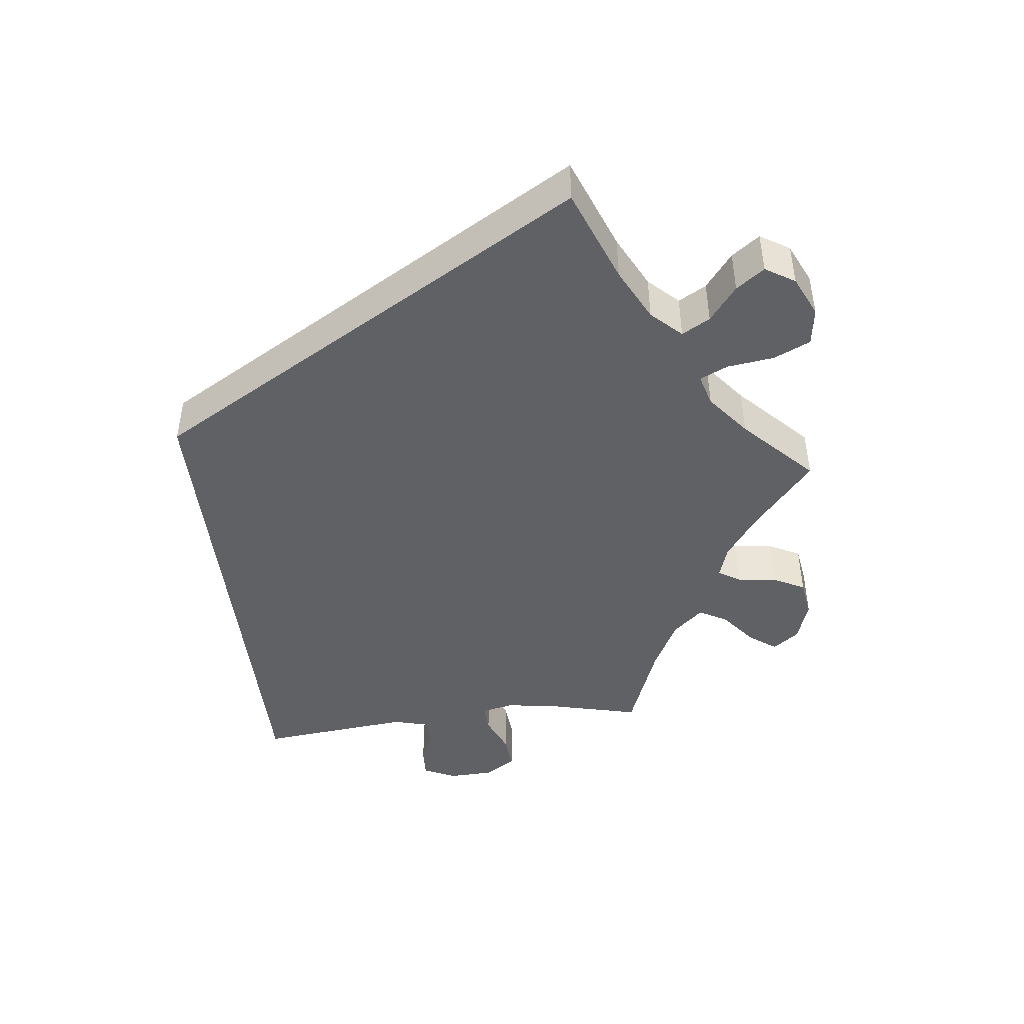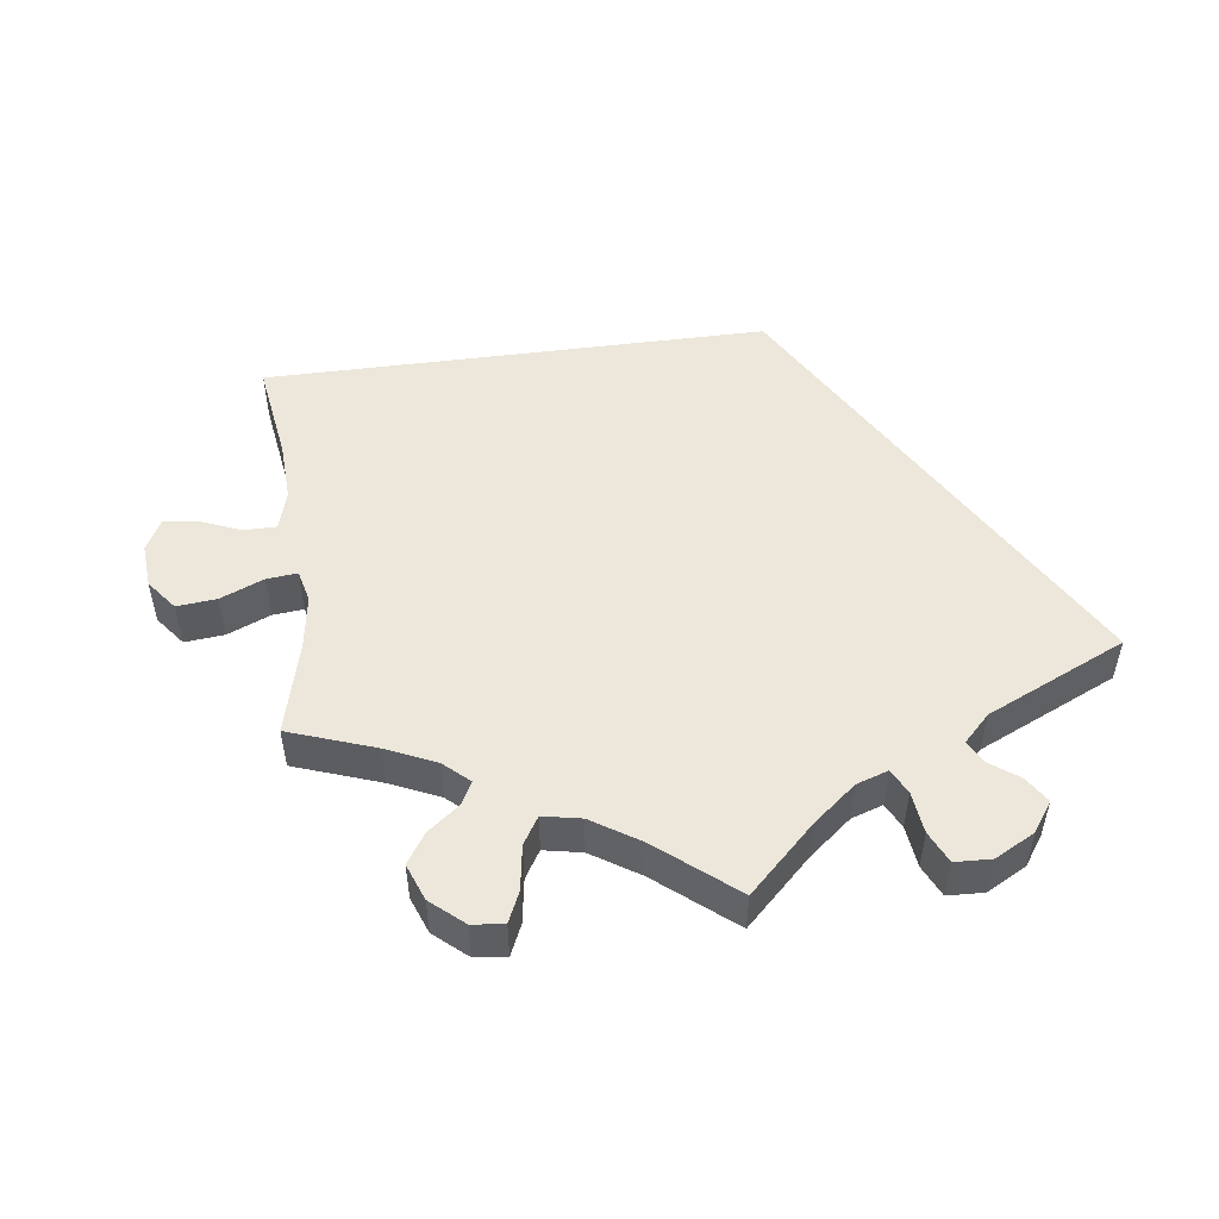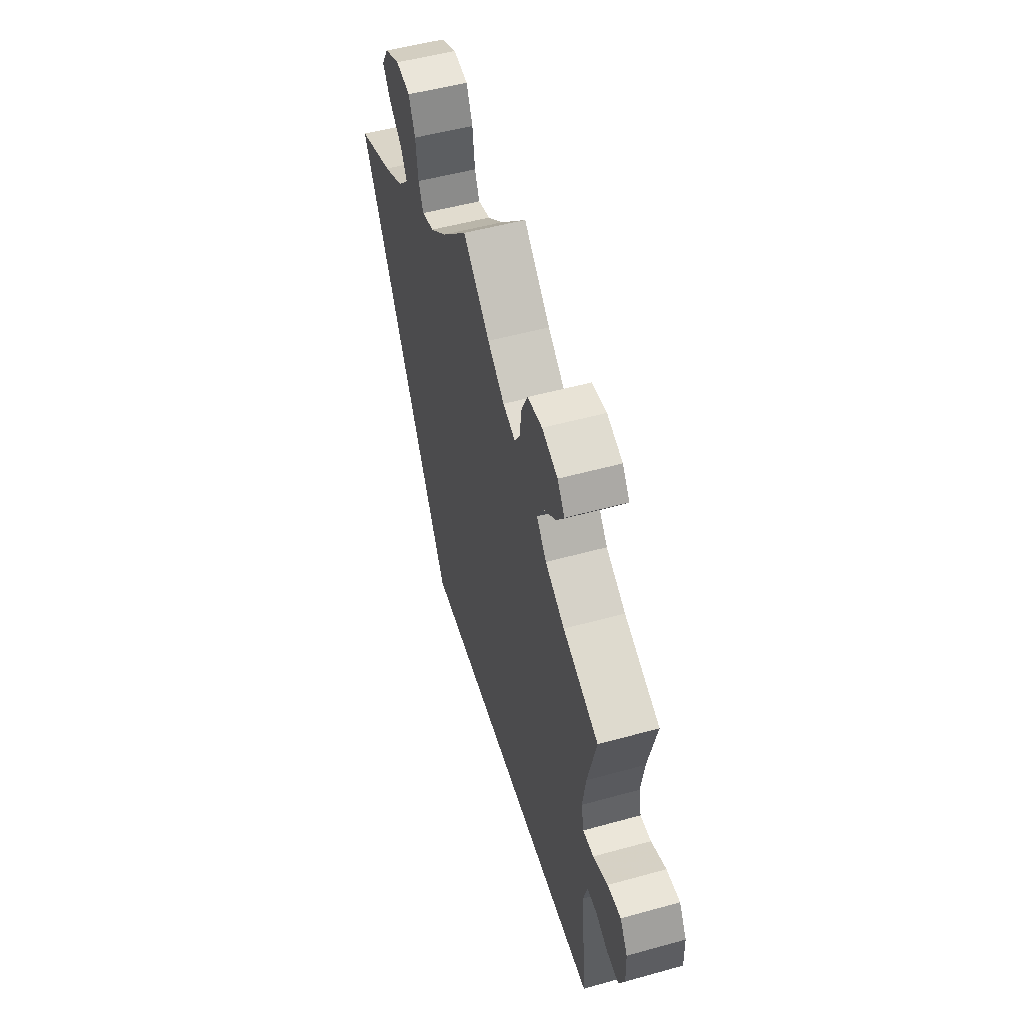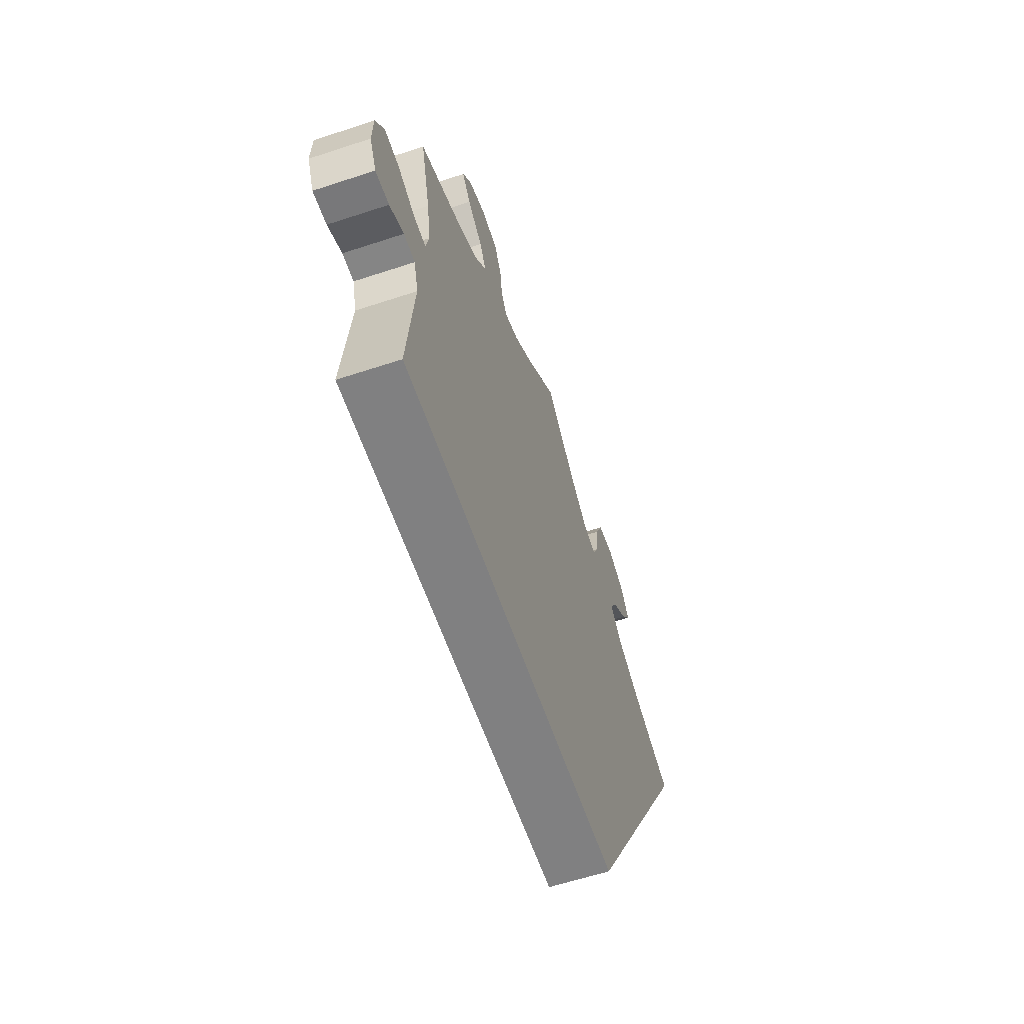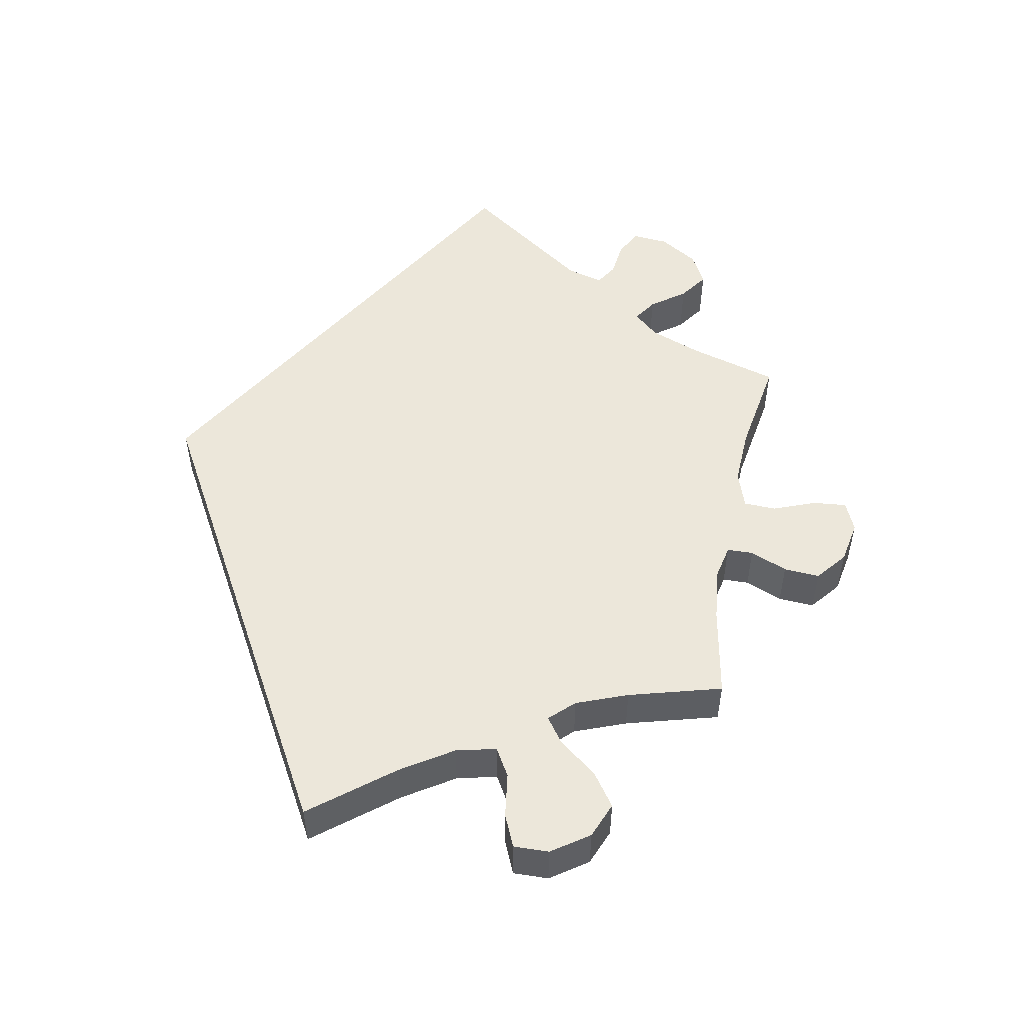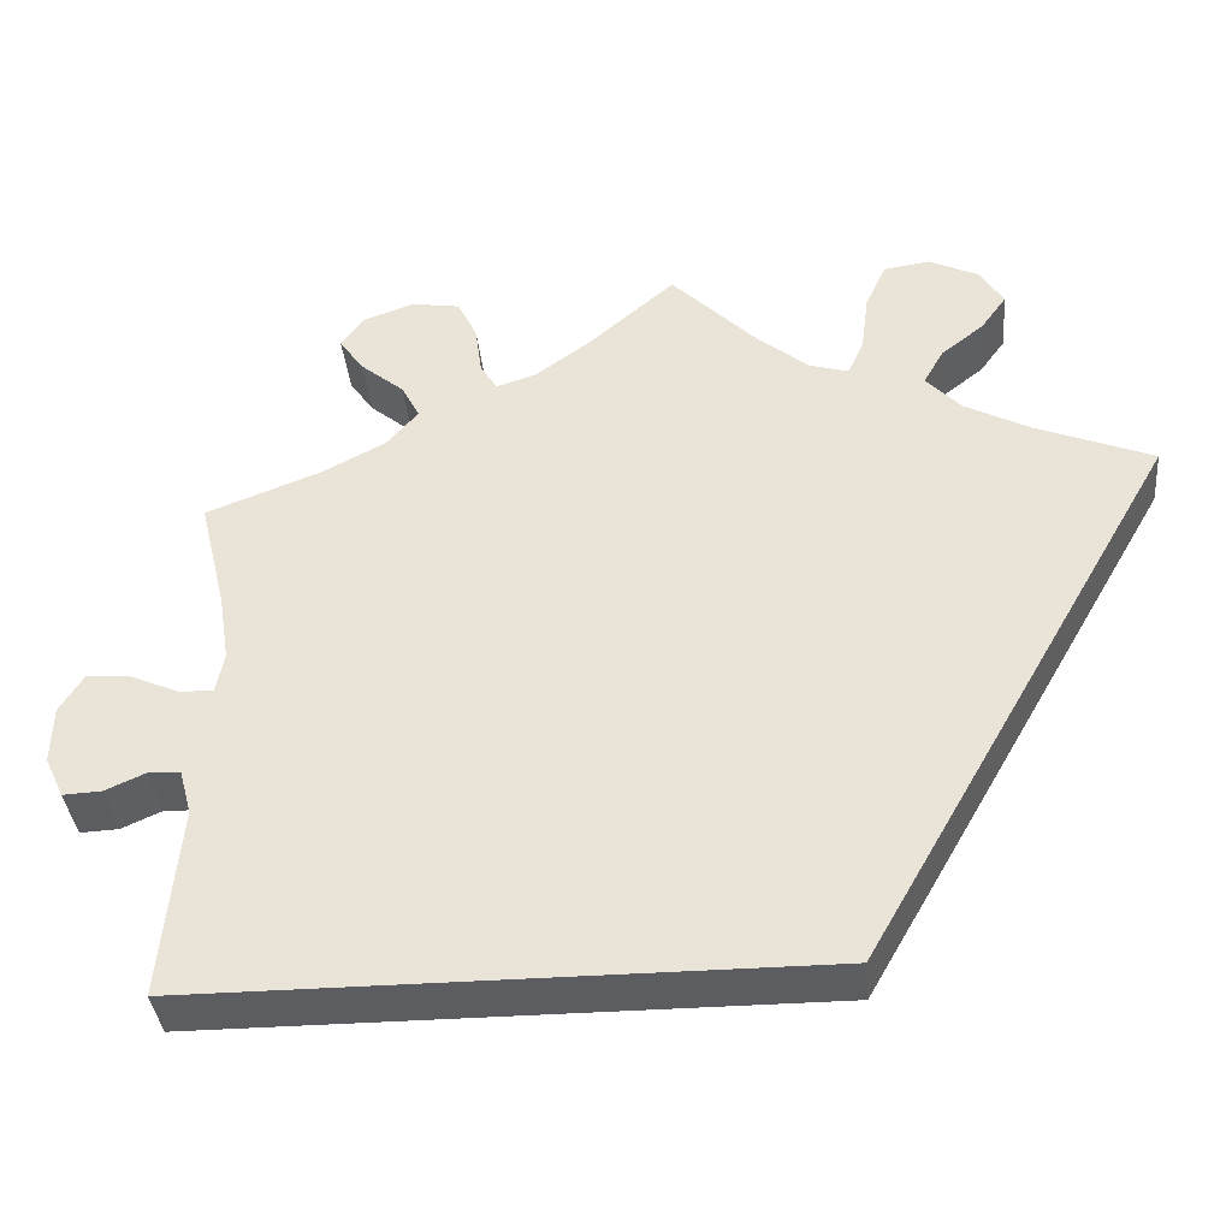
<metadata>
{"format":"obj","ext":"obj","renderer":"f3d","projection":"perspective","resolution":1024,"background":"white","views":[{"elev":-45.4,"azim":-83.3,"up":"+Y"},{"elev":51.0,"azim":52.5,"up":"+Y"},{"elev":51.8,"azim":73.3,"up":"+Z"},{"elev":-60.1,"azim":108.7,"up":"+Z"},{"elev":51.1,"azim":-49.0,"up":"+Y"},{"elev":-36.8,"azim":-174.6,"up":"+Z"}]}
</metadata>
<code>
v -0.375 0.07 0.338
v -0.305 0.07 0.374
v -0.268 0.07 0.413
v -0.289 0.07 0.45
v -0.335 0.07 0.486
v -0.362 0.07 0.523
v -0.338 0.07 0.562
v -0.285 0.07 0.587
v -0.235 0.07 0.58
v -0.213 0.07 0.532
v -0.205 0.07 0.47
v -0.188 0.07 0.433
v -0.146 0.07 0.445
v -0.09 0.07 0.49
v 0 0.07 0.578
v 0.092 0.07 0.499
v 0.15 0.07 0.457
v 0.193 0.07 0.443
v 0.211 0.07 0.472
v 0.218 0.07 0.524
v 0.239 0.07 0.566
v 0.29 0.07 0.574
v 0.344 0.07 0.555
v 0.369 0.07 0.521
v 0.343 0.07 0.485
v 0.297 0.07 0.448
v 0.277 0.07 0.411
v 0.311 0.07 0.372
v 0.378 0.07 0.337
v 0.501 0.07 0.29
v 0.472 0.07 0.171
v 0.461 0.07 0.1
v 0.47 0.07 0.057
v 0.507 0.07 0.059
v 0.558 0.07 0.081
v 0.604 0.07 0.085
v 0.63 0.07 0.044
v 0.632 0.07 -0.016
v 0.612 0.07 -0.059
v 0.571 0.07 -0.057
v 0.528 0.07 -0.038
v 0.494 0.07 -0.039
v 0.481 0.07 -0.087
v 0.501 0.07 -0.289
v -0.167 0.07 -0.289
v -0.5 0.07 0.289
v -0.375 0 0.338
v -0.305 0 0.374
v -0.268 0 0.413
v -0.289 0 0.45
v -0.335 0 0.486
v -0.362 0 0.523
v -0.338 0 0.562
v -0.285 0 0.587
v -0.235 0 0.58
v -0.213 0 0.532
v -0.205 0 0.47
v -0.188 0 0.433
v -0.146 0 0.445
v -0.09 0 0.49
v 0 0 0.578
v 0.092 0 0.499
v 0.15 0 0.457
v 0.193 0 0.443
v 0.211 0 0.472
v 0.218 0 0.524
v 0.239 0 0.566
v 0.29 0 0.574
v 0.344 0 0.555
v 0.369 0 0.521
v 0.343 0 0.485
v 0.297 0 0.448
v 0.277 0 0.411
v 0.311 0 0.372
v 0.378 0 0.337
v 0.501 0 0.29
v 0.472 0 0.171
v 0.461 0 0.1
v 0.47 0 0.057
v 0.507 0 0.059
v 0.558 0 0.081
v 0.604 0 0.085
v 0.63 0 0.044
v 0.632 0 -0.016
v 0.612 0 -0.059
v 0.571 0 -0.057
v 0.528 0 -0.038
v 0.494 0 -0.039
v 0.481 0 -0.087
v 0.501 0 -0.289
v -0.167 0 -0.289
v -0.5 0 0.289
f 43 44 45 46
f 42 43 46 1
f 41 42 1 2
f 40 41 2 3
f 39 40 3 4
f 34 35 36 37
f 33 34 37 38
f 29 30 31
f 28 29 31 32
f 27 28 32 33
f 23 24 25 26
f 23 26 27
f 22 23 27
f 19 20 21 22
f 18 19 22 27
f 17 18 27 33
f 14 15 16
f 13 14 16 17
f 12 13 17 33
f 8 9 10 11
f 8 11 12
f 7 8 12
f 6 7 12
f 5 6 12 33
f 39 4 5 33
f 33 38 39
f 92 91 90 89
f 47 92 89 88
f 48 47 88 87
f 49 48 87 86
f 50 49 86 85
f 83 82 81 80
f 84 83 80 79
f 77 76 75
f 78 77 75 74
f 79 78 74 73
f 72 71 70 69
f 73 72 69
f 73 69 68
f 68 67 66 65
f 73 68 65 64
f 79 73 64 63
f 62 61 60
f 63 62 60 59
f 79 63 59 58
f 57 56 55 54
f 58 57 54
f 58 54 53
f 58 53 52
f 79 58 52 51
f 79 51 50 85
f 85 84 79
f 1 47 48 2
f 2 48 49 3
f 3 49 50 4
f 4 50 51 5
f 5 51 52 6
f 6 52 53 7
f 7 53 54 8
f 8 54 55 9
f 9 55 56 10
f 10 56 57 11
f 11 57 58 12
f 12 58 59 13
f 13 59 60 14
f 14 60 61 15
f 15 61 62 16
f 16 62 63 17
f 17 63 64 18
f 18 64 65 19
f 19 65 66 20
f 20 66 67 21
f 21 67 68 22
f 22 68 69 23
f 23 69 70 24
f 24 70 71 25
f 25 71 72 26
f 26 72 73 27
f 27 73 74 28
f 28 74 75 29
f 29 75 76 30
f 30 76 77 31
f 31 77 78 32
f 32 78 79 33
f 33 79 80 34
f 34 80 81 35
f 35 81 82 36
f 36 82 83 37
f 37 83 84 38
f 38 84 85 39
f 39 85 86 40
f 40 86 87 41
f 41 87 88 42
f 42 88 89 43
f 43 89 90 44
f 44 90 91 45
f 45 91 92 46
f 46 92 47 1

</code>
